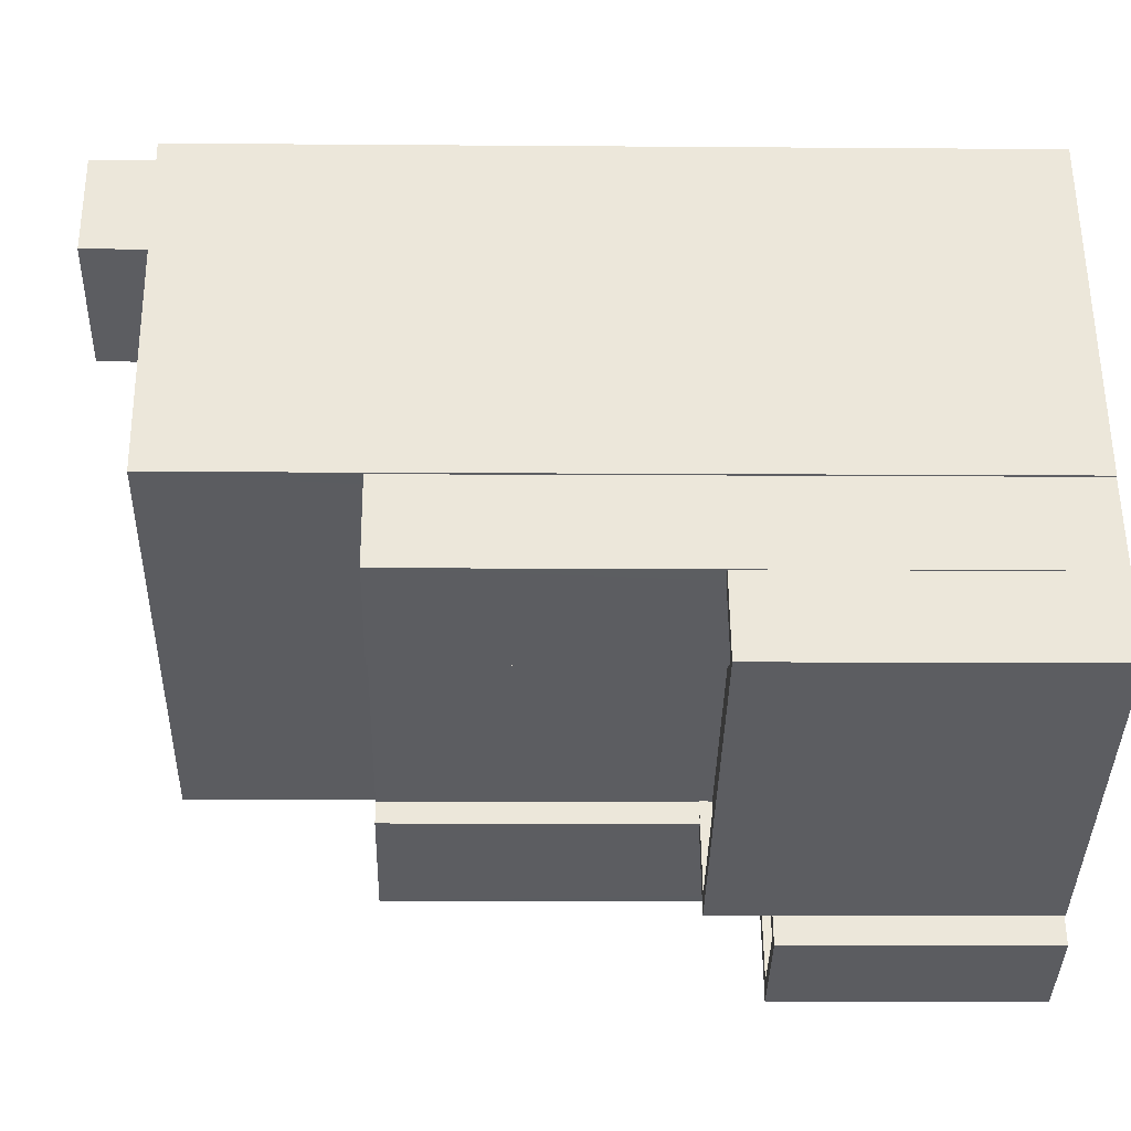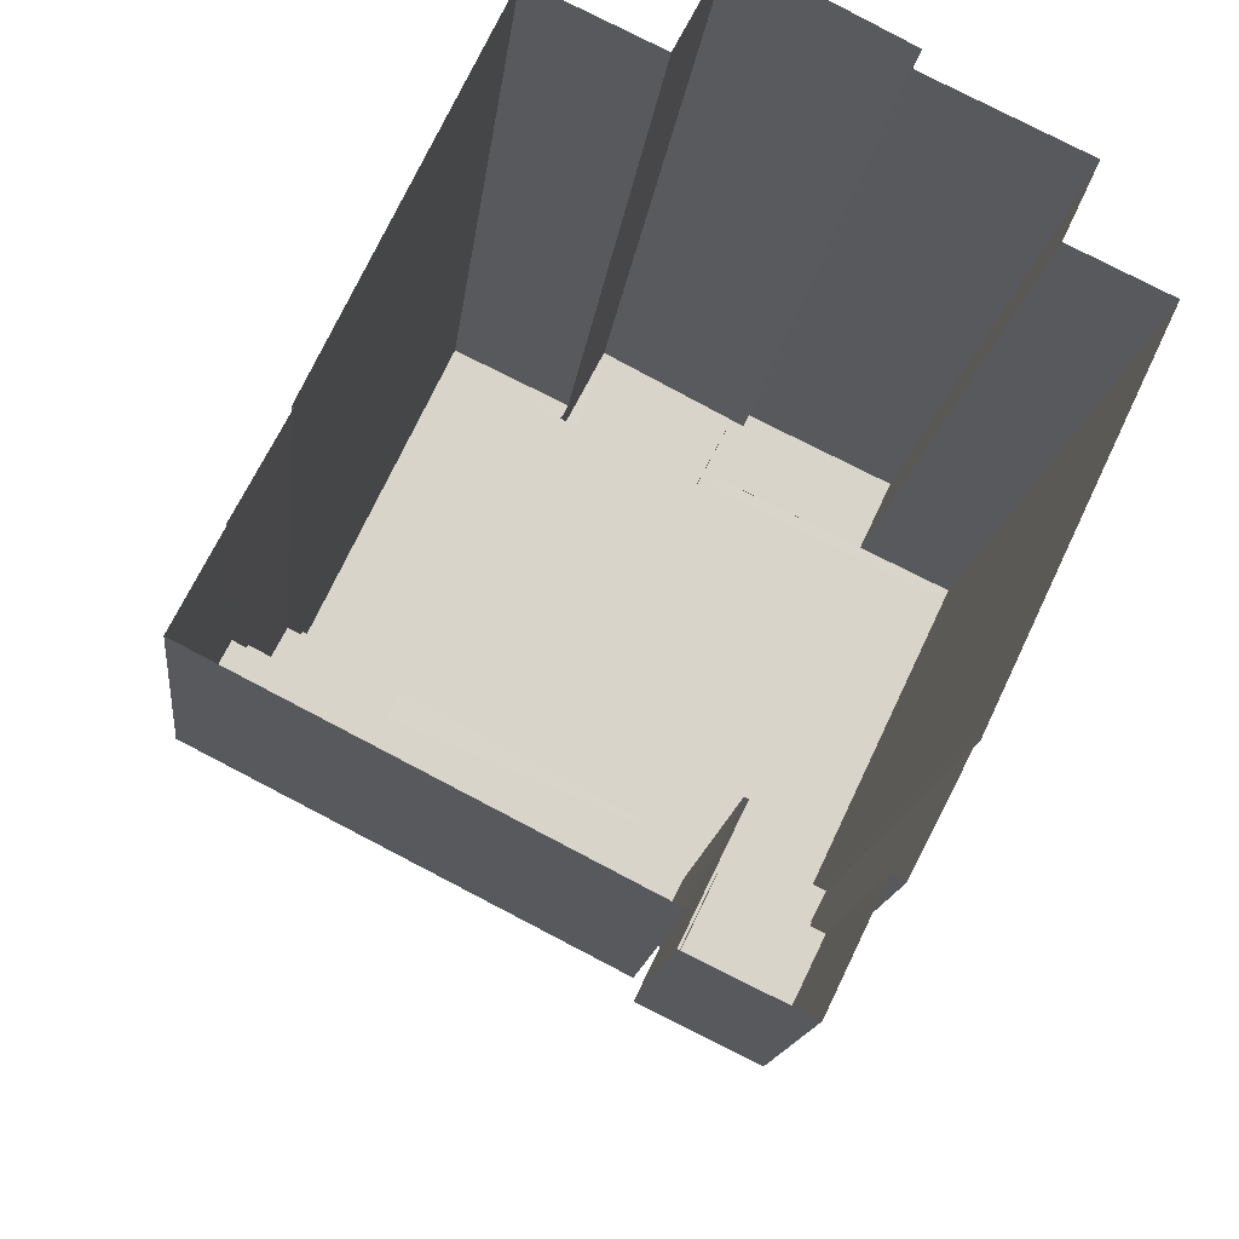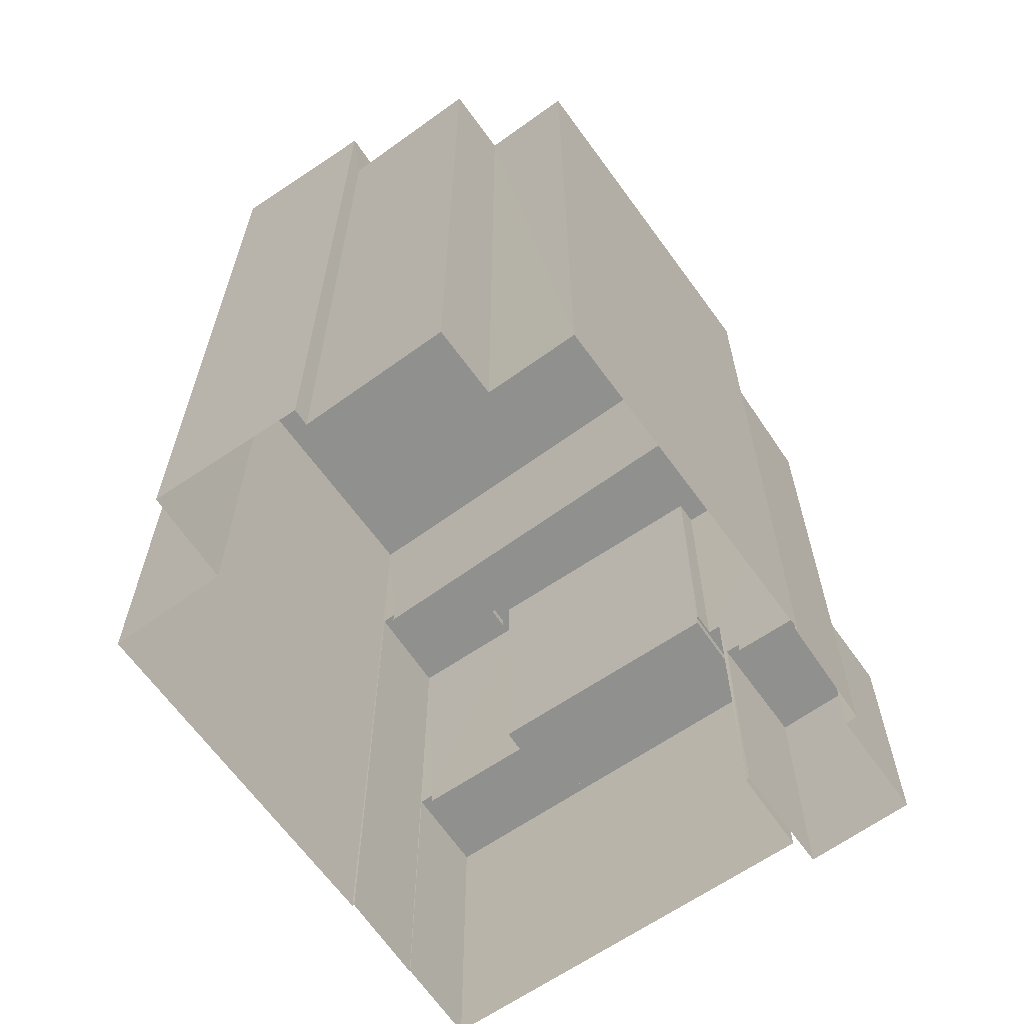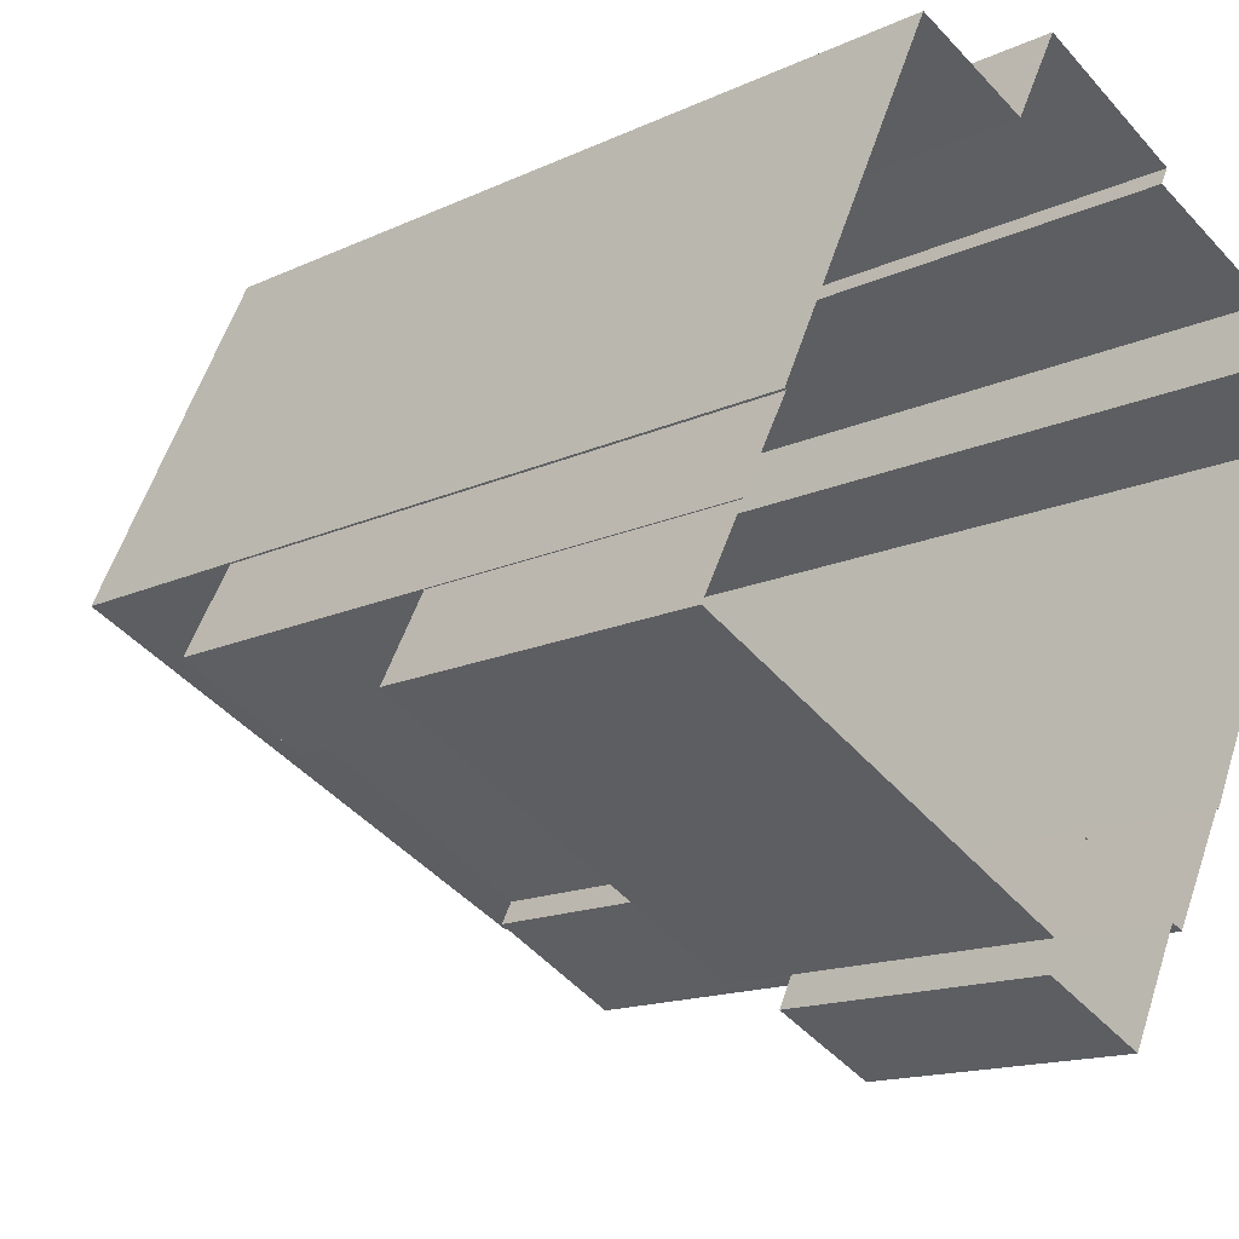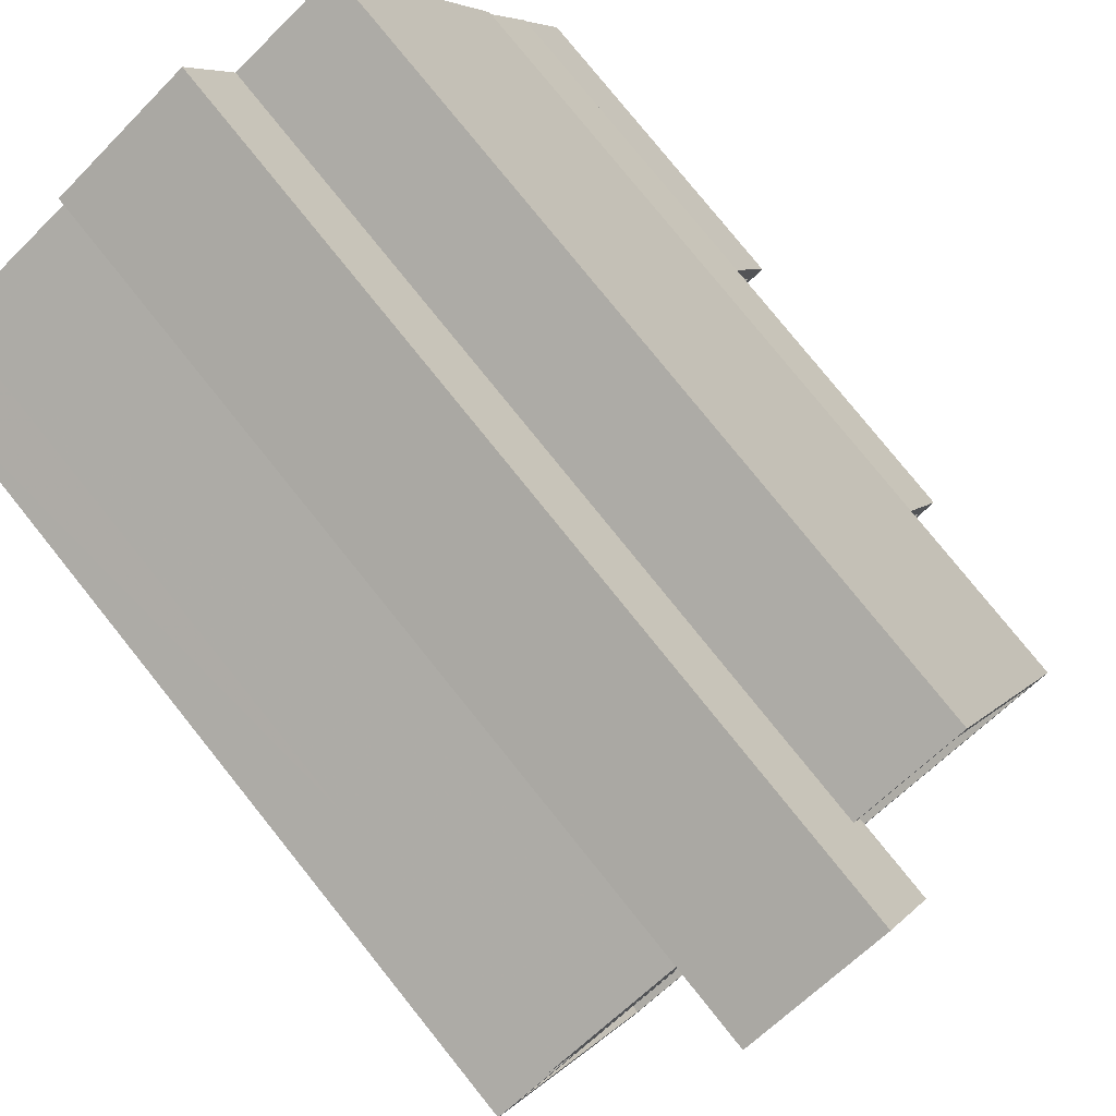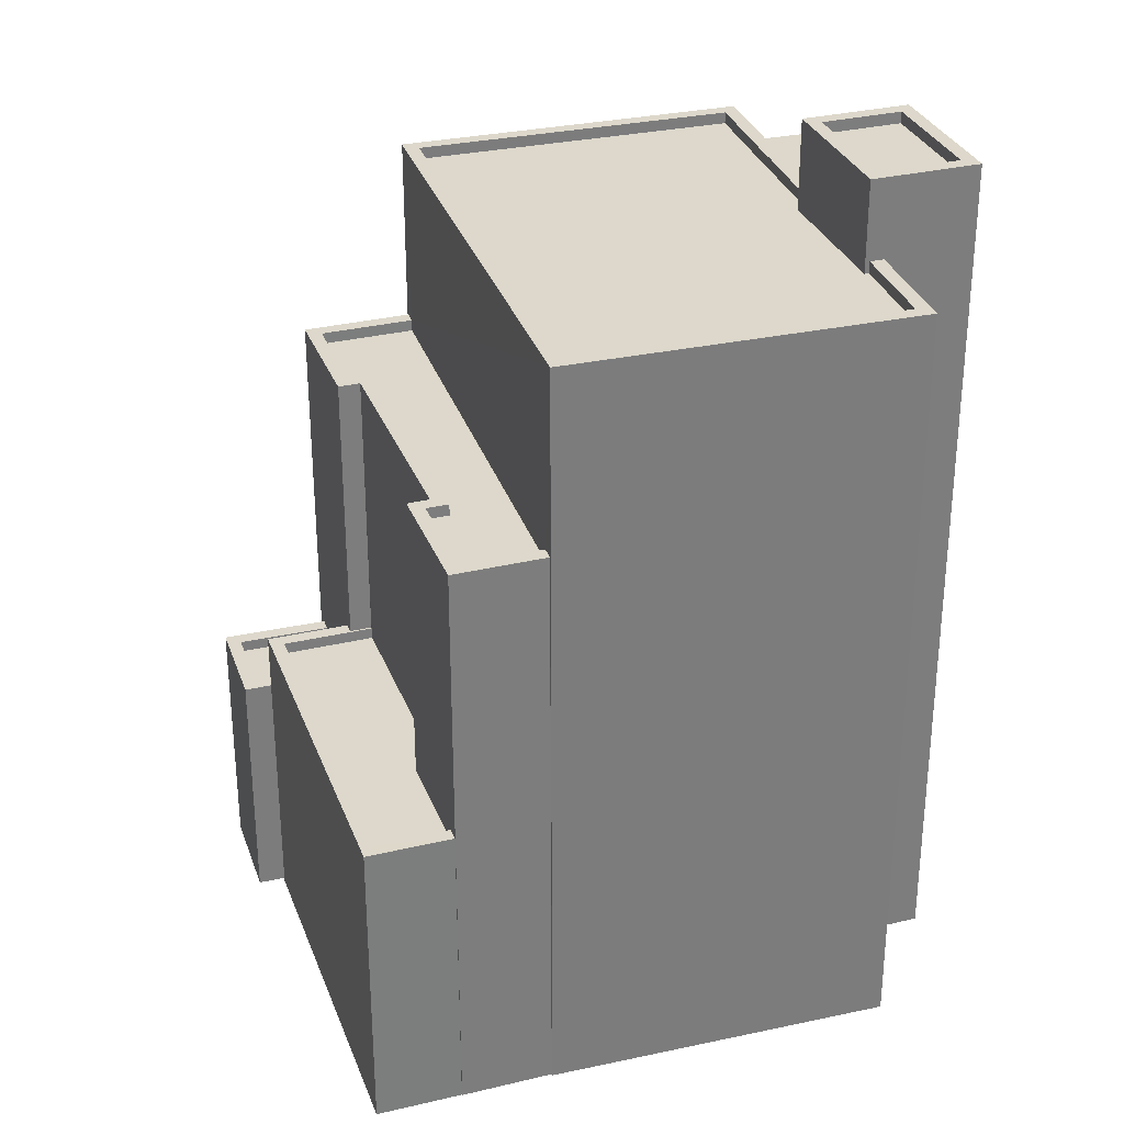
<metadata>
{"format":"obj","ext":"obj","renderer":"f3d","projection":"perspective","resolution":1024,"background":"white","views":[{"elev":-9.6,"azim":88.7,"up":"+Y"},{"elev":-14.5,"azim":173.9,"up":"+Y"},{"elev":-65.5,"azim":-118.7,"up":"+Z"},{"elev":-14.4,"azim":136.1,"up":"+Y"},{"elev":78.6,"azim":-38.7,"up":"+Y"},{"elev":31.2,"azim":98.3,"up":"+Z"}]}
</metadata>
<code>
v -8832 -3.615e+04 12.03
v -8834 -3.615e+04 12.03
v -8835 -3.615e+04 12.03
v -8825 -3.615e+04 12.02
v -8832 -3.615e+04 12.03
v -8833 -3.615e+04 12.03
v -8826 -3.615e+04 12.02
v -8827 -3.614e+04 12.03
v -8826 -3.615e+04 12.02
v -8827 -3.614e+04 12.03
v -8830 -3.614e+04 12.03
v -8832 -3.614e+04 12.03
v -8836 -3.614e+04 12.03
v -8833 -3.614e+04 12.03
v -8836 -3.614e+04 12.03
v -8833 -3.615e+04 12.03
v -8836 -3.615e+04 12.03
v -8837 -3.615e+04 12.03
v -8838 -3.614e+04 12.03
v -8839 -3.614e+04 12.03
v -8837 -3.615e+04 12.03
v -8840 -3.614e+04 12.03
v -8836 -3.614e+04 28.89
v -8839 -3.614e+04 28.89
v -8838 -3.614e+04 28.89
v -8835 -3.614e+04 28.89
v -8835 -3.614e+04 28.89
v -8838 -3.614e+04 28.89
v -8835 -3.614e+04 28.89
v -8838 -3.614e+04 28.89
v -8832 -3.614e+04 30.62
v -8833 -3.614e+04 30.62
v -8833 -3.614e+04 30.62
v -8836 -3.614e+04 30.62
v -8835 -3.614e+04 30.62
v -8836 -3.614e+04 30.62
v -8835 -3.614e+04 30.62
v -8833 -3.614e+04 30.62
v -8835 -3.614e+04 30.37
v -8833 -3.614e+04 30.37
v -8836 -3.614e+04 30.37
v -8833 -3.614e+04 30.37
v -8830 -3.614e+04 28.64
v -8832 -3.614e+04 28.64
v -8832 -3.614e+04 28.64
v -8827 -3.614e+04 28.64
v -8835 -3.614e+04 28.64
v -8837 -3.615e+04 28.64
v -8838 -3.614e+04 28.64
v -8838 -3.614e+04 28.64
v -8840 -3.614e+04 28.64
v -8835 -3.614e+04 28.64
v -8840 -3.614e+04 28.9
v -8840 -3.614e+04 28.89
v -8835 -3.614e+04 28.89
v -8830 -3.614e+04 28.89
v -8832 -3.614e+04 28.89
v -8830 -3.614e+04 28.89
v -8837 -3.615e+04 28.89
v -8835 -3.614e+04 28.89
v -8827 -3.614e+04 28.89
v -8827 -3.614e+04 28.89
v -8832 -3.614e+04 28.89
v -8837 -3.615e+04 28.89
v -8835 -3.615e+04 17.22
v -8833 -3.615e+04 17.22
v -8834 -3.615e+04 17.22
v -8834 -3.615e+04 17.22
v -8833 -3.615e+04 17.47
v -8834 -3.615e+04 17.47
v -8833 -3.615e+04 17.47
v -8832 -3.615e+04 17.47
v -8834 -3.615e+04 17.47
v -8834 -3.615e+04 17.47
v -8835 -3.615e+04 17.47
v -8835 -3.615e+04 17.47
v -8836 -3.615e+04 24.89
v -8837 -3.615e+04 24.89
v -8835 -3.615e+04 24.89
v -8827 -3.614e+04 24.89
v -8826 -3.615e+04 24.89
v -8827 -3.614e+04 24.89
v -8836 -3.615e+04 24.89
v -8834 -3.615e+04 24.89
v -8833 -3.615e+04 24.89
v -8829 -3.615e+04 24.89
v -8826 -3.615e+04 24.89
v -8833 -3.615e+04 24.89
v -8833 -3.615e+04 24.89
v -8828 -3.615e+04 24.89
v -8829 -3.615e+04 24.89
v -8828 -3.615e+04 24.89
v -8828 -3.615e+04 24.64
v -8826 -3.615e+04 24.64
v -8829 -3.615e+04 24.64
v -8827 -3.614e+04 24.64
v -8833 -3.615e+04 24.64
v -8834 -3.615e+04 24.64
v -8835 -3.615e+04 24.64
v -8836 -3.615e+04 24.64
v -8829 -3.615e+04 18.53
v -8833 -3.615e+04 18.53
v -8828 -3.615e+04 18.53
v -8826 -3.615e+04 18.53
v -8825 -3.615e+04 18.52
v -8832 -3.615e+04 18.53
v -8832 -3.615e+04 18.78
v -8832 -3.615e+04 18.78
v -8833 -3.615e+04 18.78
v -8825 -3.615e+04 18.77
v -8825 -3.615e+04 18.77
v -8833 -3.615e+04 18.78
v -8833 -3.615e+04 18.78
v -8833 -3.615e+04 18.78
v -8826 -3.615e+04 18.78
v -8826 -3.615e+04 18.78
f 1 2 3
f 4 5 6
f 4 6 7
f 8 9 7
f 10 8 11
f 12 11 8
f 13 14 12
f 13 15 14
f 1 3 16
f 3 17 18
f 6 16 18
f 19 20 13
f 18 21 22
f 18 22 19
f 7 6 8
f 6 12 8
f 19 13 12
f 16 3 18
f 6 18 19
f 6 19 12
f 23 24 25
f 26 23 25
f 27 28 29
f 27 30 28
f 31 32 33
f 34 35 36
f 32 34 36
f 36 35 37
f 33 32 38
f 36 38 32
f 39 40 41
f 39 42 40
f 33 35 31
f 33 37 35
f 43 44 45
f 46 43 45
f 46 47 48
f 49 50 51
f 48 49 51
f 47 52 49
f 46 45 47
f 47 49 48
f 53 54 55
f 56 57 58
f 53 59 54
f 55 54 60
f 56 58 61
f 62 59 61
f 57 63 58
f 64 59 62
f 58 62 61
f 54 59 64
f 65 66 67
f 65 68 66
f 69 70 71
f 71 72 69
f 72 73 74
f 75 73 76
f 74 73 75
f 72 71 73
f 77 78 79
f 80 81 82
f 78 83 79
f 84 85 86
f 81 87 82
f 83 88 89
f 90 87 81
f 86 91 90
f 90 92 87
f 83 89 79
f 89 85 84
f 91 92 90
f 85 91 86
f 85 89 88
f 93 94 95
f 94 96 95
f 97 98 99
f 95 96 100
f 98 95 100
f 99 98 100
f 101 102 103
f 104 103 105
f 105 103 106
f 103 102 106
f 107 108 109
f 107 110 111
f 112 113 114
f 109 108 113
f 111 110 115
f 111 115 116
f 113 108 114
f 108 107 111
f 20 25 24
f 20 19 25
f 23 20 24
f 23 13 20
f 50 49 28
f 30 50 28
f 49 29 28
f 49 52 29
f 13 23 15
f 15 23 34
f 55 35 34
f 47 29 52
f 35 29 47
f 55 23 26
f 29 60 27
f 35 55 60
f 23 55 34
f 60 29 35
f 32 14 15
f 34 32 15
f 63 31 45
f 31 57 32
f 32 57 14
f 44 63 45
f 14 57 12
f 31 63 57
f 47 45 31
f 35 47 31
f 37 39 41
f 36 37 41
f 38 41 40
f 38 36 41
f 33 40 42
f 33 38 40
f 33 42 39
f 37 33 39
f 55 25 53
f 53 25 22
f 55 26 25
f 22 25 19
f 12 56 11
f 12 57 56
f 61 10 11
f 56 61 11
f 18 78 21
f 21 78 59
f 59 77 61
f 10 82 8
f 61 82 10
f 80 100 96
f 82 61 80
f 80 77 100
f 78 77 59
f 61 77 80
f 59 53 22
f 21 59 22
f 64 48 51
f 54 64 51
f 44 43 58
f 63 44 58
f 27 60 30
f 50 30 51
f 51 30 54
f 30 60 54
f 62 43 46
f 62 58 43
f 62 46 48
f 64 62 48
f 67 71 70
f 67 66 71
f 71 66 68
f 73 71 68
f 73 68 65
f 76 73 65
f 72 1 16
f 69 72 16
f 72 2 1
f 72 74 2
f 3 74 75
f 3 2 74
f 113 88 109
f 6 109 69
f 16 6 69
f 109 88 83
f 3 75 17
f 17 75 83
f 65 67 70
f 69 109 70
f 65 70 76
f 75 76 109
f 75 109 83
f 76 70 109
f 116 92 103
f 92 116 87
f 87 115 9
f 103 104 116
f 9 115 7
f 116 115 87
f 8 87 9
f 8 82 87
f 18 17 83
f 78 18 83
f 101 103 92
f 91 101 92
f 102 101 114
f 112 114 85
f 85 114 91
f 114 101 91
f 112 85 88
f 113 112 88
f 100 79 99
f 100 77 79
f 96 94 81
f 80 96 81
f 81 94 93
f 90 81 93
f 90 93 95
f 86 90 95
f 86 95 98
f 84 86 98
f 89 98 97
f 89 84 98
f 89 97 99
f 79 89 99
f 108 106 102
f 114 108 102
f 104 105 111
f 116 104 111
f 111 105 106
f 108 111 106
f 7 110 4
f 7 115 110
f 110 107 5
f 4 110 5
f 6 107 109
f 6 5 107

</code>
